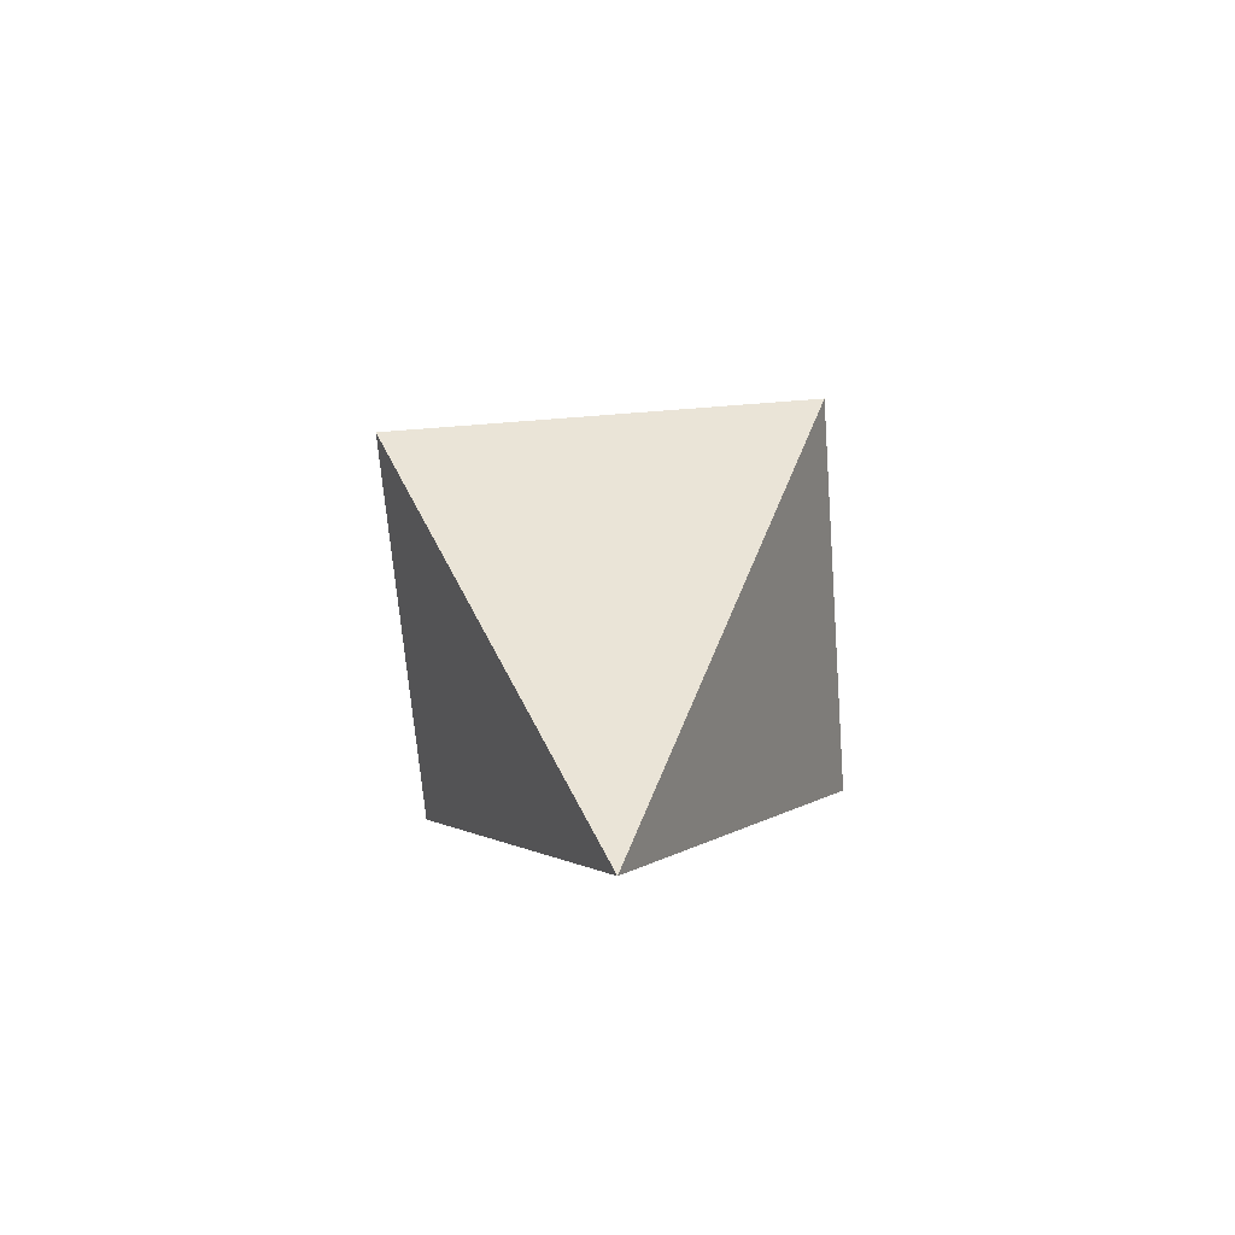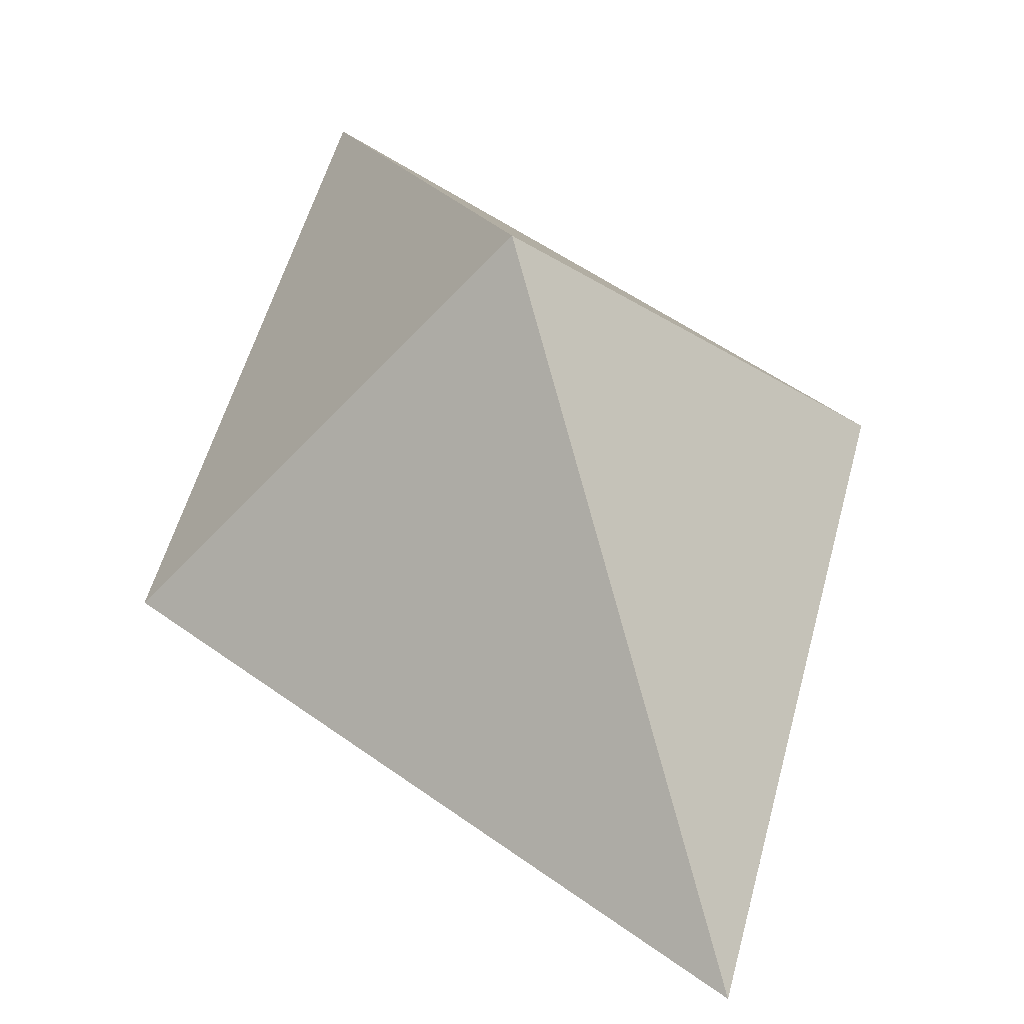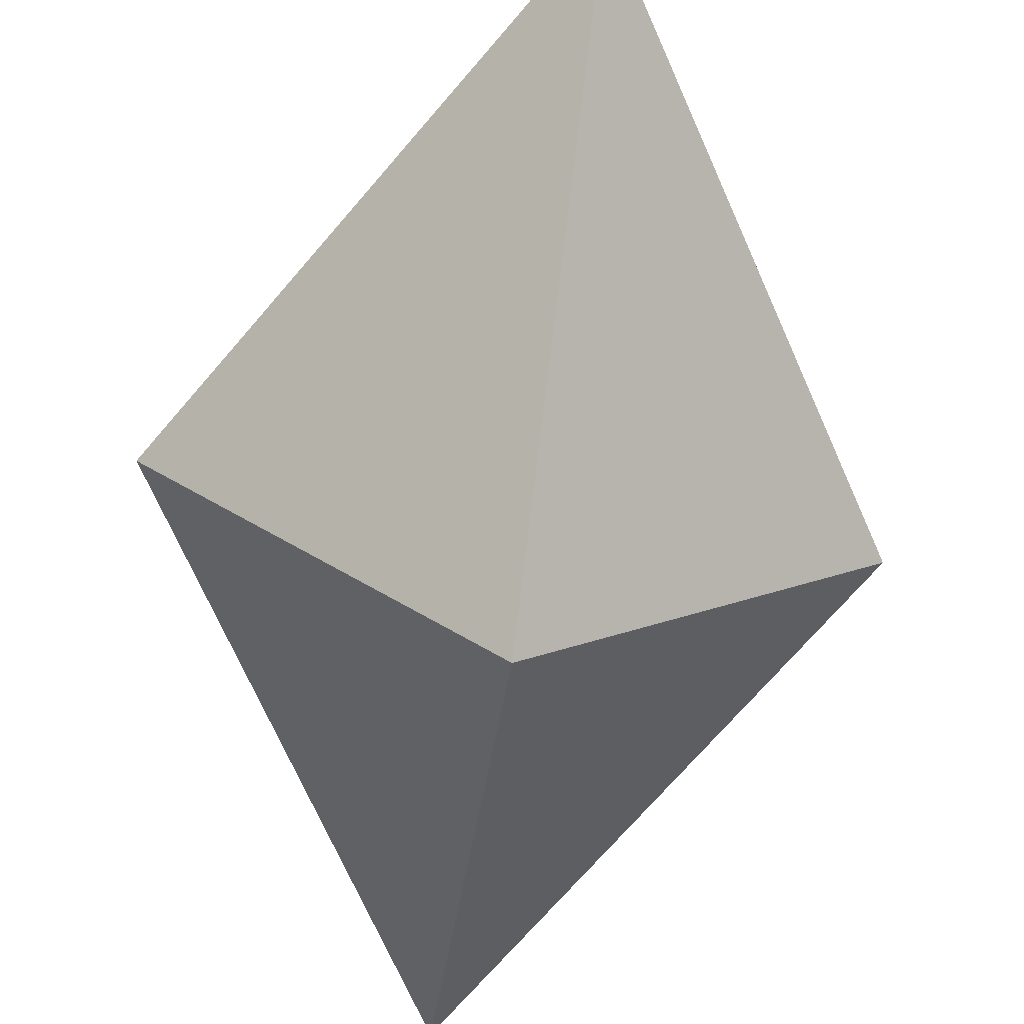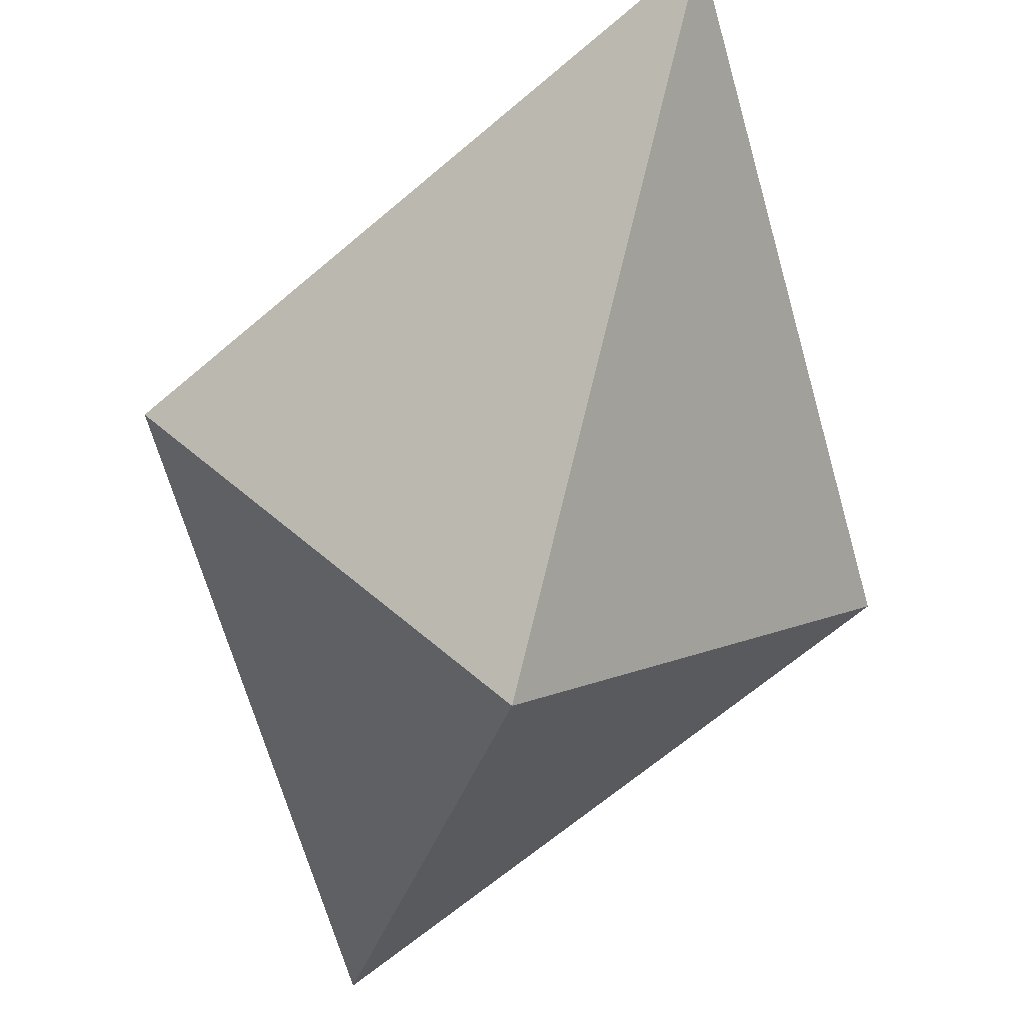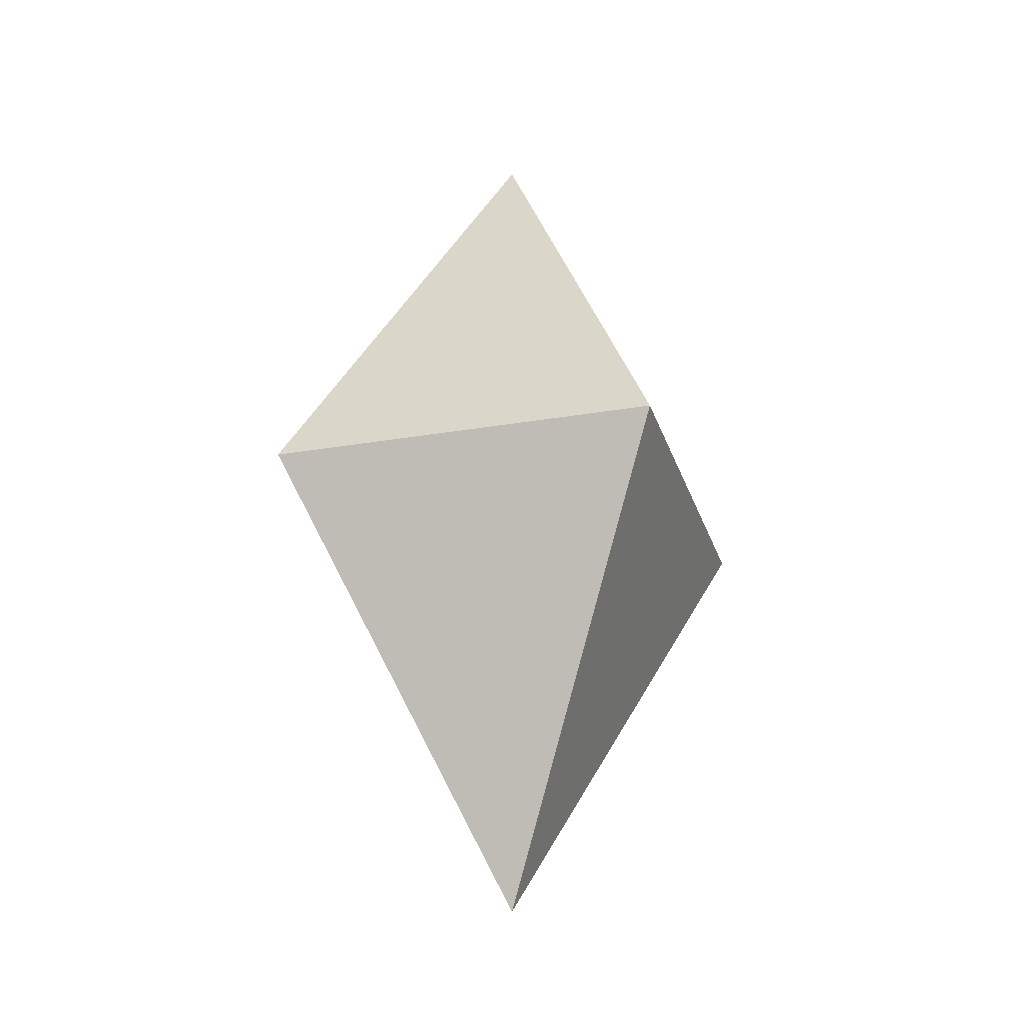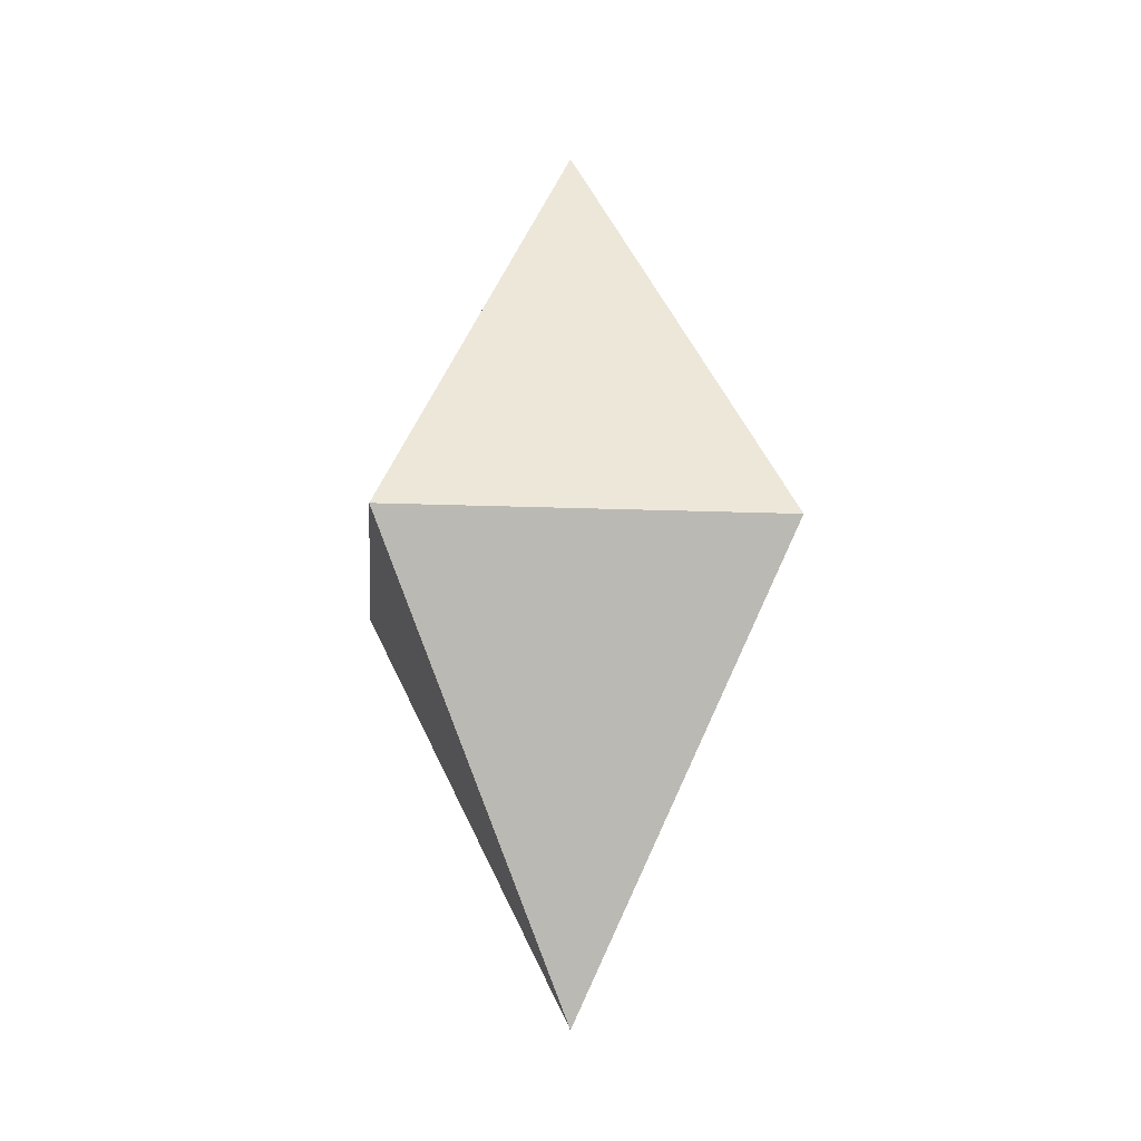
<metadata>
{"format":"obj","ext":"obj","renderer":"f3d","projection":"perspective","resolution":1024,"background":"white","views":[{"elev":-64.2,"azim":-40.4,"up":"+Y"},{"elev":48.2,"azim":-18.3,"up":"+Z"},{"elev":-69.2,"azim":-8.3,"up":"+Z"},{"elev":-62.7,"azim":-16.6,"up":"+Z"},{"elev":-25.8,"azim":150.6,"up":"+Y"},{"elev":-16.6,"azim":130.4,"up":"+Y"}]}
</metadata>
<code>
o Cone.001
v 0 -0 -0.3111
v 0.3111 0 0
v 0 0.4977 0
v -0 -0 0.3111
v -0.3111 0 0
v 0 0 0.3111
v 0.3111 -0 -0
v 0 -0.4977 0
v -0 -0 -0.3111
v -0.3111 0 0
f 4 3 5
f 1 3 2
f 5 3 1
f 2 3 4
f 1 2 4 5
f 9 8 10
f 6 8 7
f 10 8 6
f 7 8 9
f 6 7 9 10

</code>
